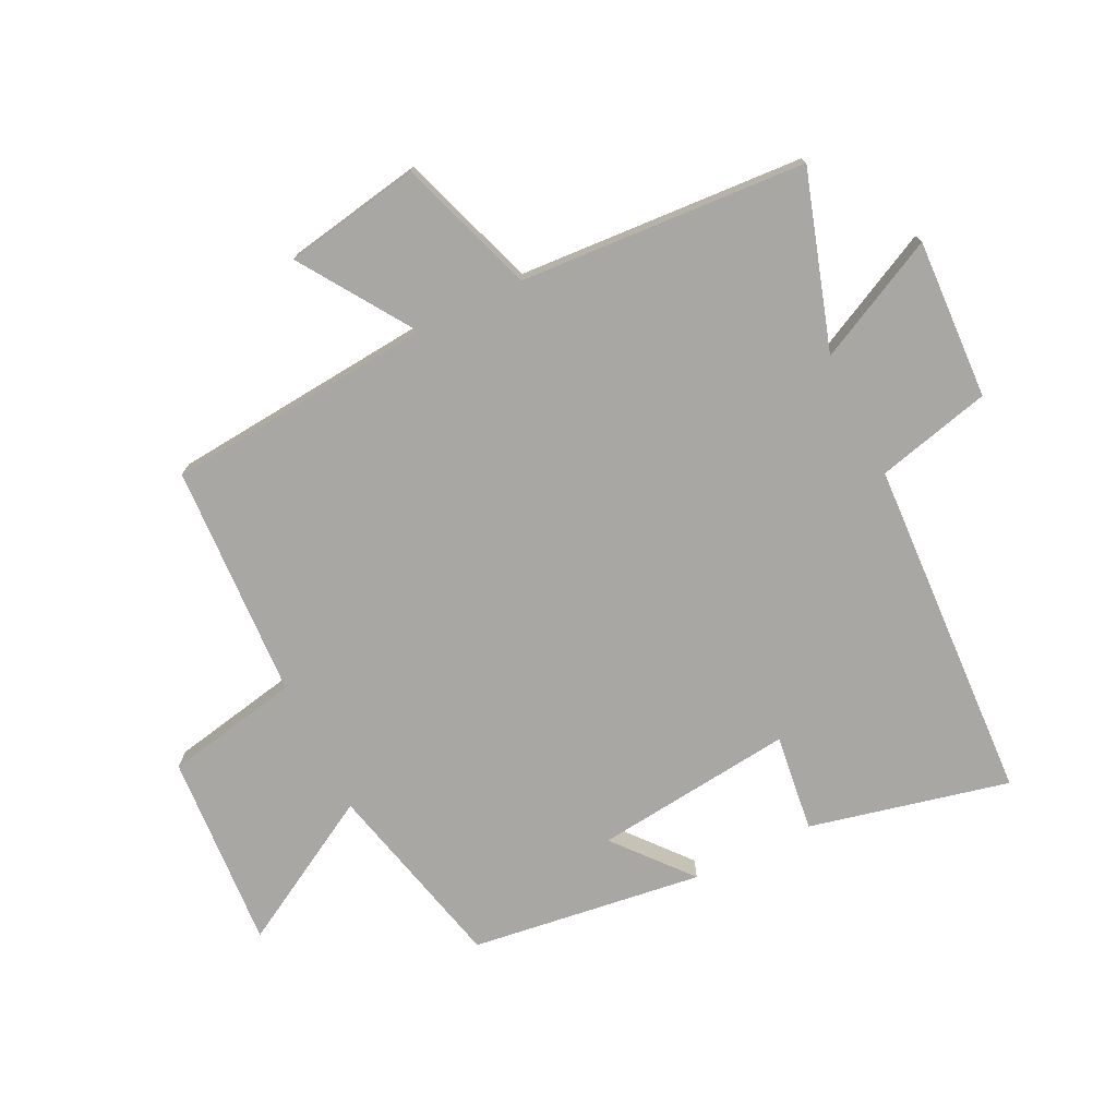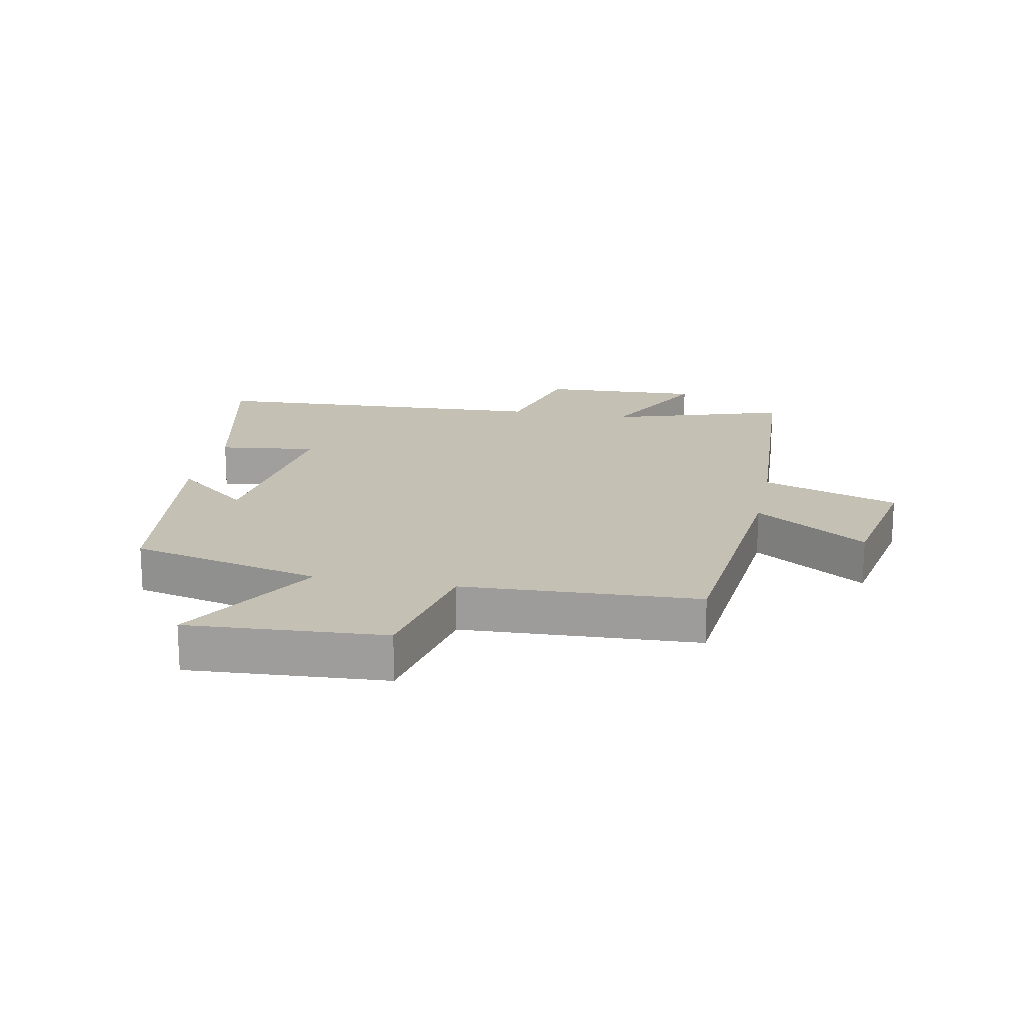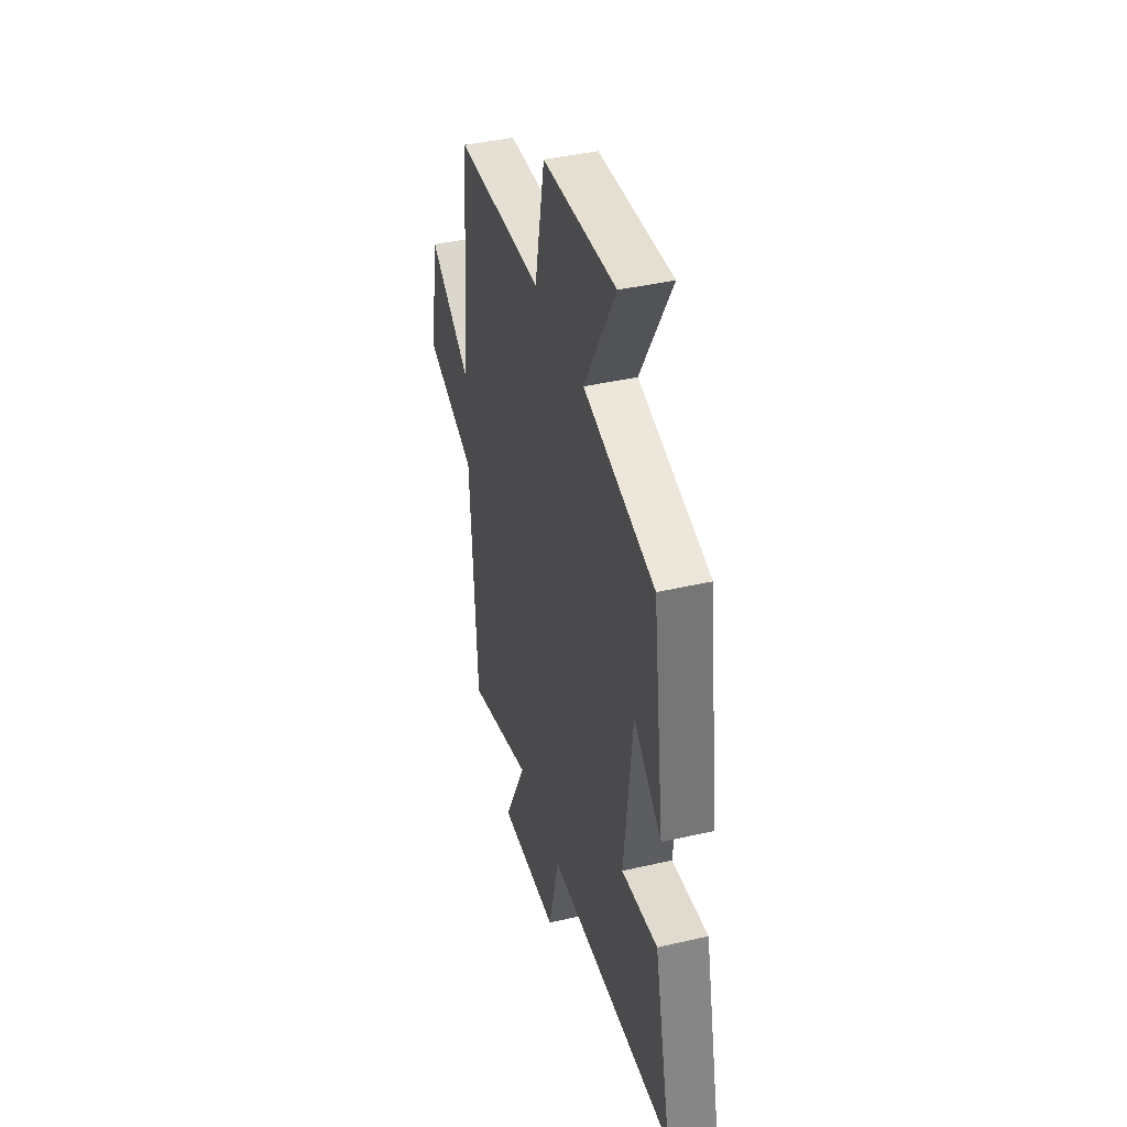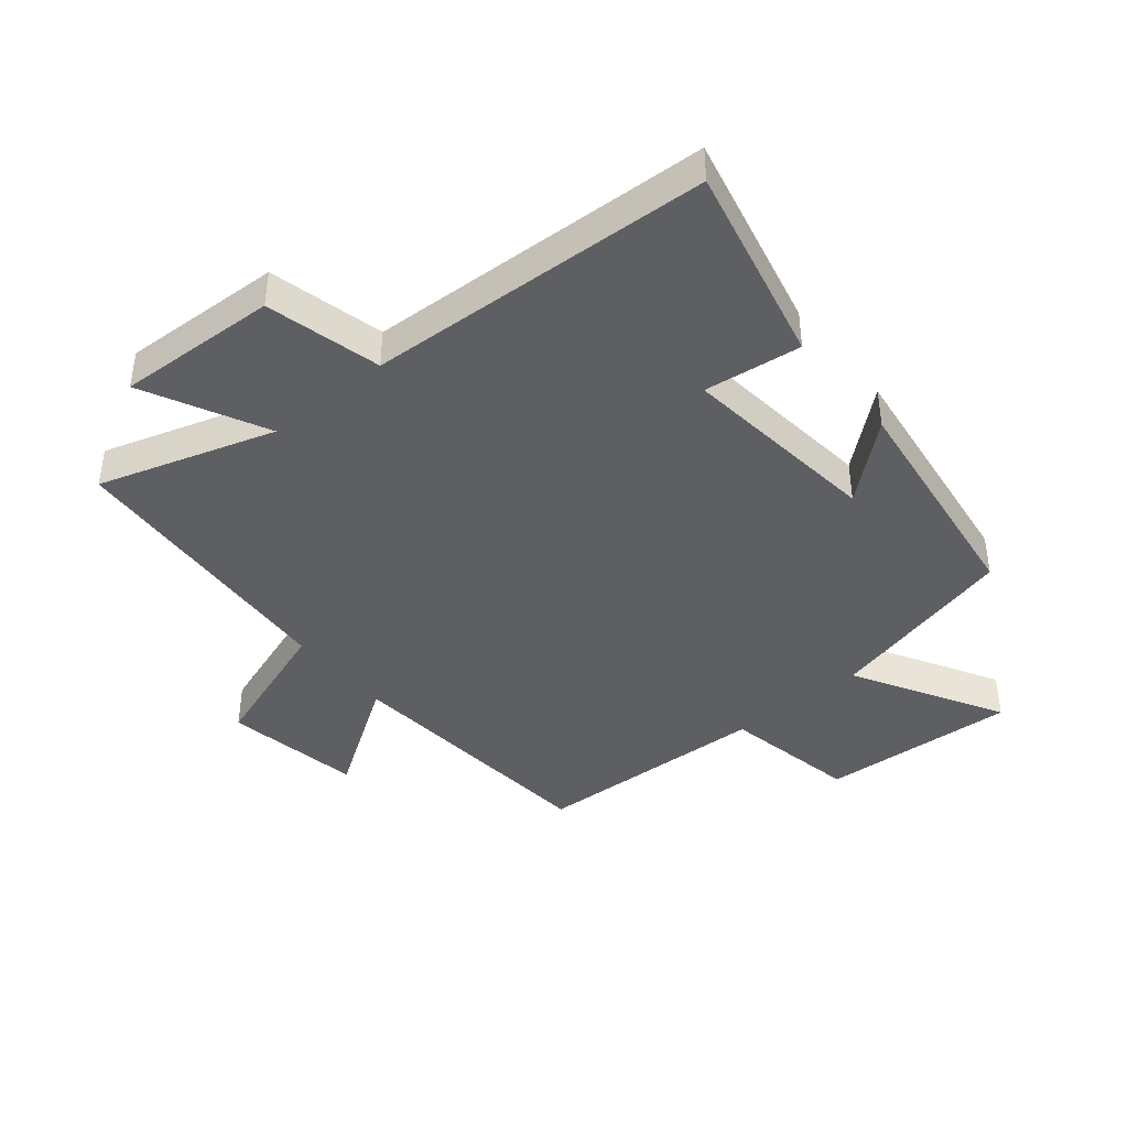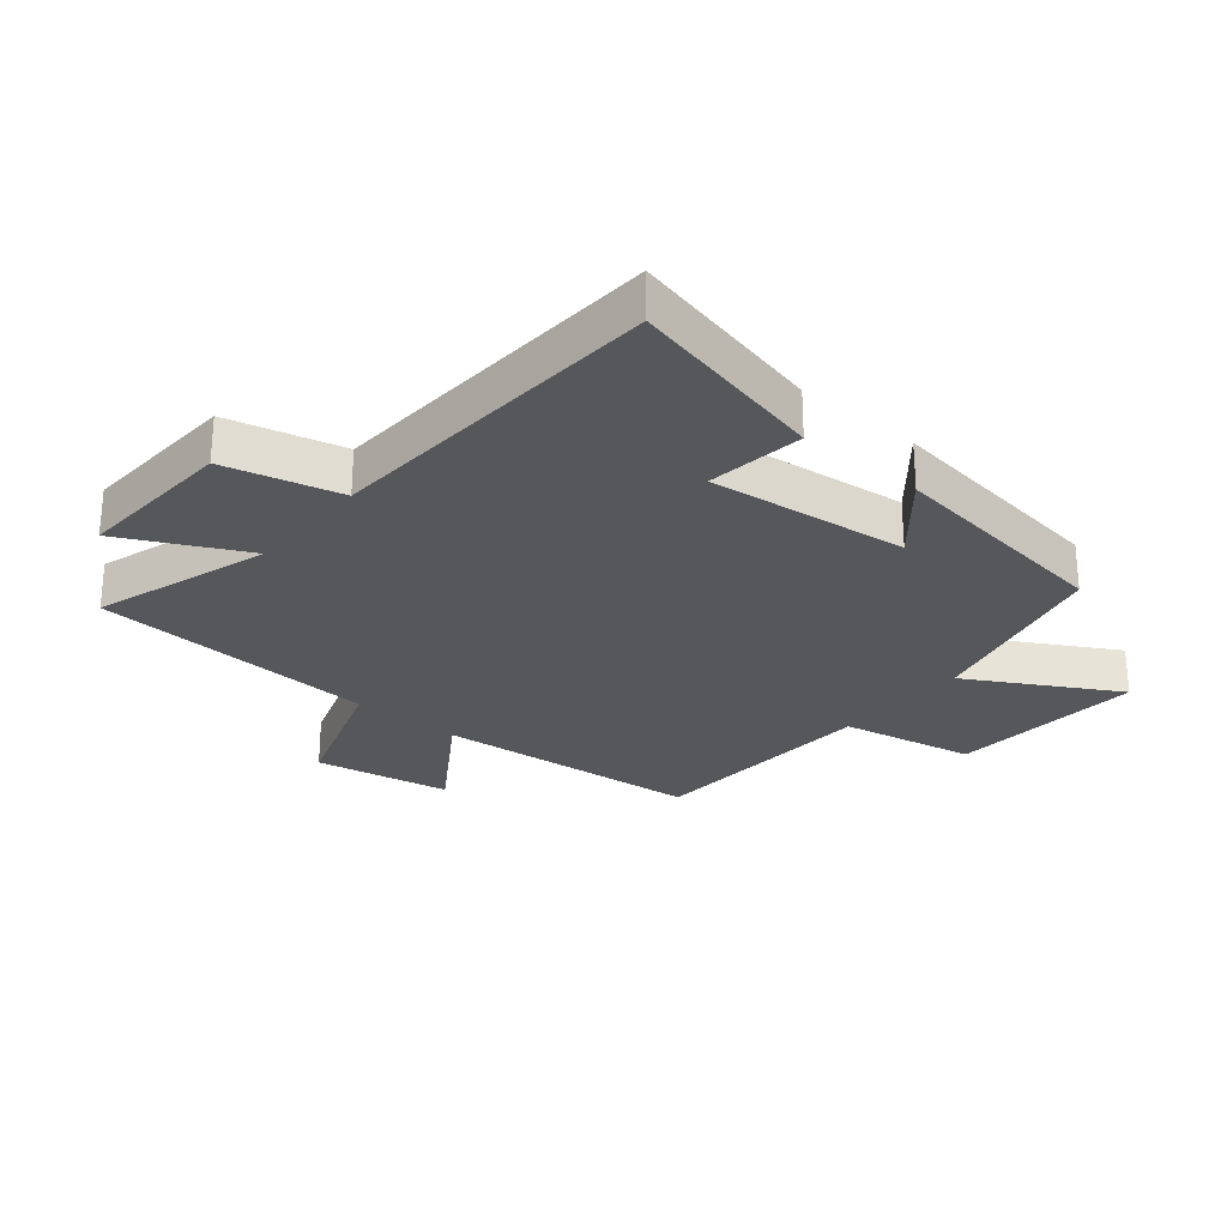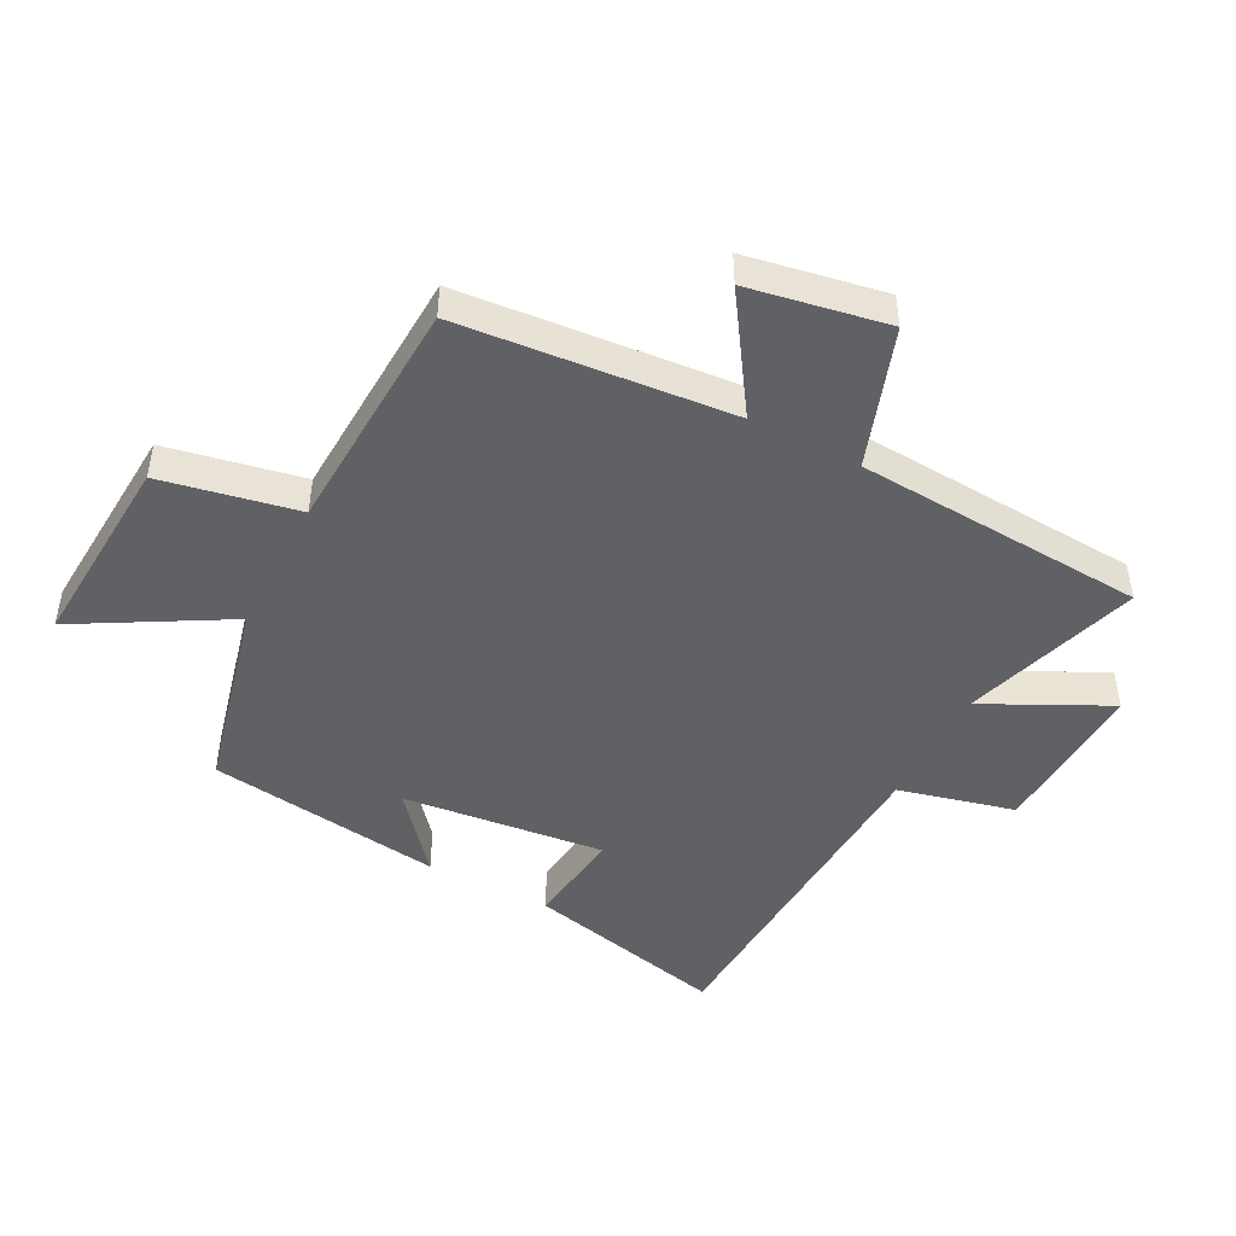
<metadata>
{"format":"obj","ext":"obj","renderer":"f3d","projection":"perspective","resolution":1024,"background":"white","views":[{"elev":-74.8,"azim":116.1,"up":"+Y"},{"elev":18.0,"azim":11.2,"up":"+Y"},{"elev":41.2,"azim":-105.7,"up":"+Z"},{"elev":-41.9,"azim":-140.5,"up":"+Y"},{"elev":-27.1,"azim":-129.9,"up":"+Y"},{"elev":-47.0,"azim":62.5,"up":"+Y"}]}
</metadata>
<code>
v -0.45 0.07 0.425
v -0.142 0.07 0.5
v -0.277 0.07 0.737
v 0.039 0.07 0.717
v 0.082 0.07 0.5
v 0.461 0.07 0.482
v 0.5 0.07 0.05
v 0.681 0.07 0.17
v 0.721 0.07 -0.05
v 0.5 0.07 -0.126
v 0.471 0.07 -0.589
v 0.188 0.07 -0.5
v 0.286 0.07 -0.697
v 0.028 0.07 -0.685
v -0.018 0.07 -0.5
v -0.574 0.07 -0.472
v -0.5 0.07 -0.15
v -0.343 0.07 -0.17
v -0.379 0.07 0.152
v -0.5 0.07 0.05
v -0.45 0 0.425
v -0.142 0 0.5
v -0.277 0 0.737
v 0.039 0 0.717
v 0.082 0 0.5
v 0.461 0 0.482
v 0.5 0 0.05
v 0.681 0 0.17
v 0.721 0 -0.05
v 0.5 0 -0.126
v 0.471 0 -0.589
v 0.188 0 -0.5
v 0.286 0 -0.697
v 0.028 0 -0.685
v -0.018 0 -0.5
v -0.574 0 -0.472
v -0.5 0 -0.15
v -0.343 0 -0.17
v -0.379 0 0.152
v -0.5 0 0.05
f 19 20 1 2
f 18 19 2
f 15 16 17 18
f 15 18 2
f 12 13 14 15
f 12 15 2
f 10 11 12 2
f 7 8 9 10
f 7 10 2
f 6 7 2
f 5 6 2
f 2 3 4 5
f 22 21 40 39
f 22 39 38
f 38 37 36 35
f 22 38 35
f 35 34 33 32
f 22 35 32
f 22 32 31 30
f 30 29 28 27
f 22 30 27
f 22 27 26
f 22 26 25
f 25 24 23 22
f 1 21 22 2
f 2 22 23 3
f 3 23 24 4
f 4 24 25 5
f 5 25 26 6
f 6 26 27 7
f 7 27 28 8
f 8 28 29 9
f 9 29 30 10
f 10 30 31 11
f 11 31 32 12
f 12 32 33 13
f 13 33 34 14
f 14 34 35 15
f 15 35 36 16
f 16 36 37 17
f 17 37 38 18
f 18 38 39 19
f 19 39 40 20
f 20 40 21 1

</code>
